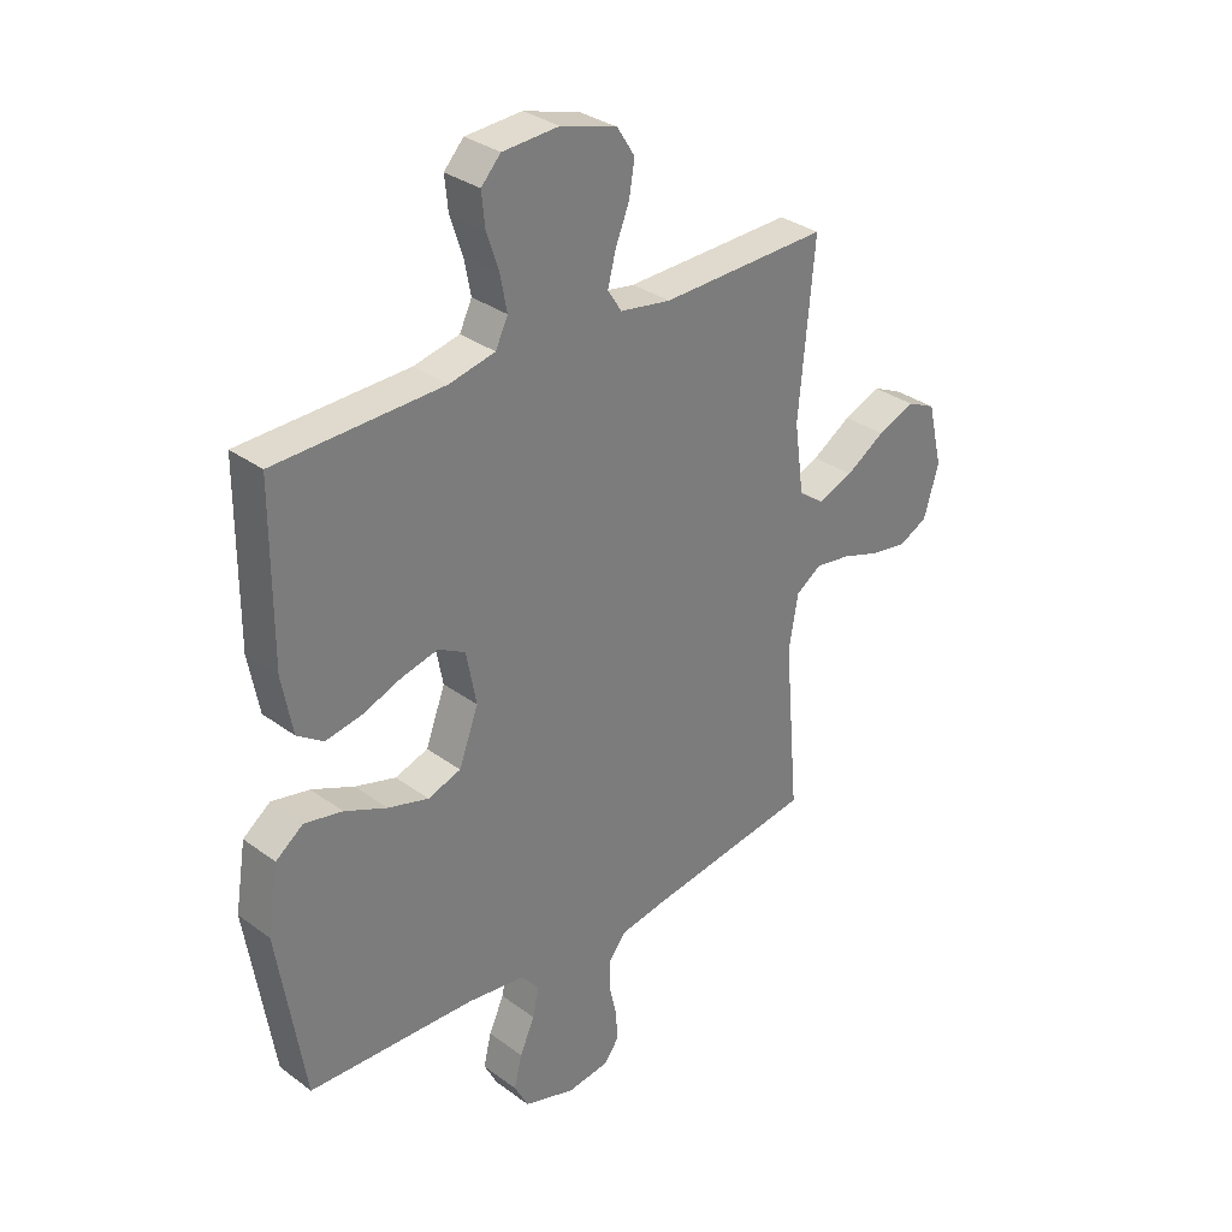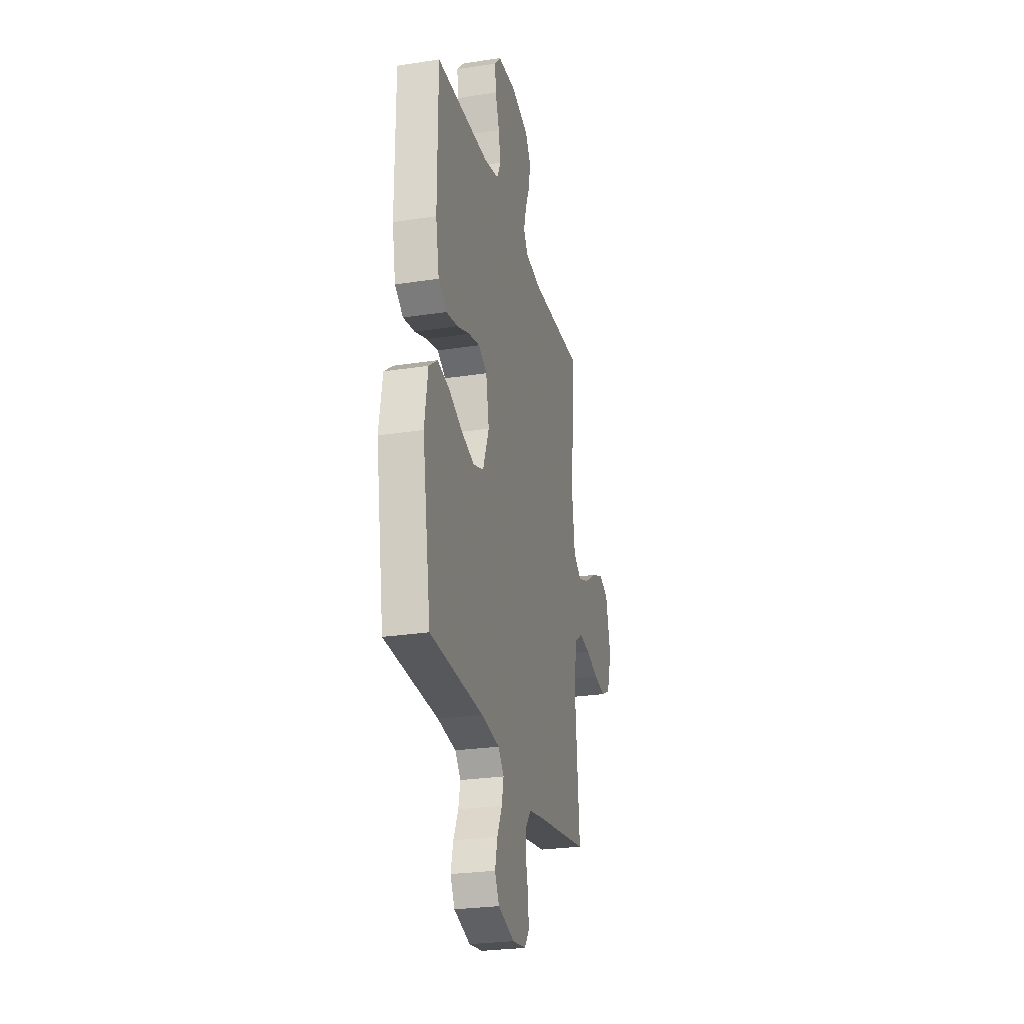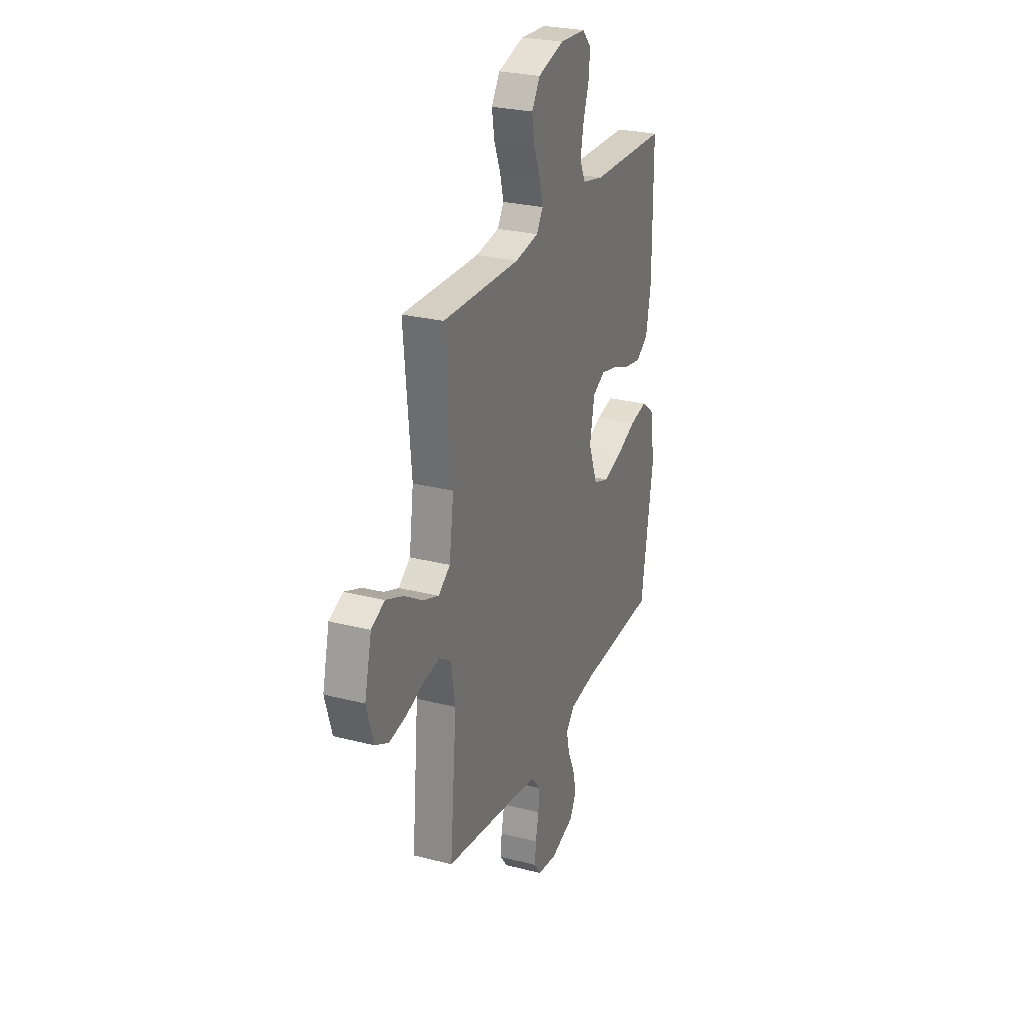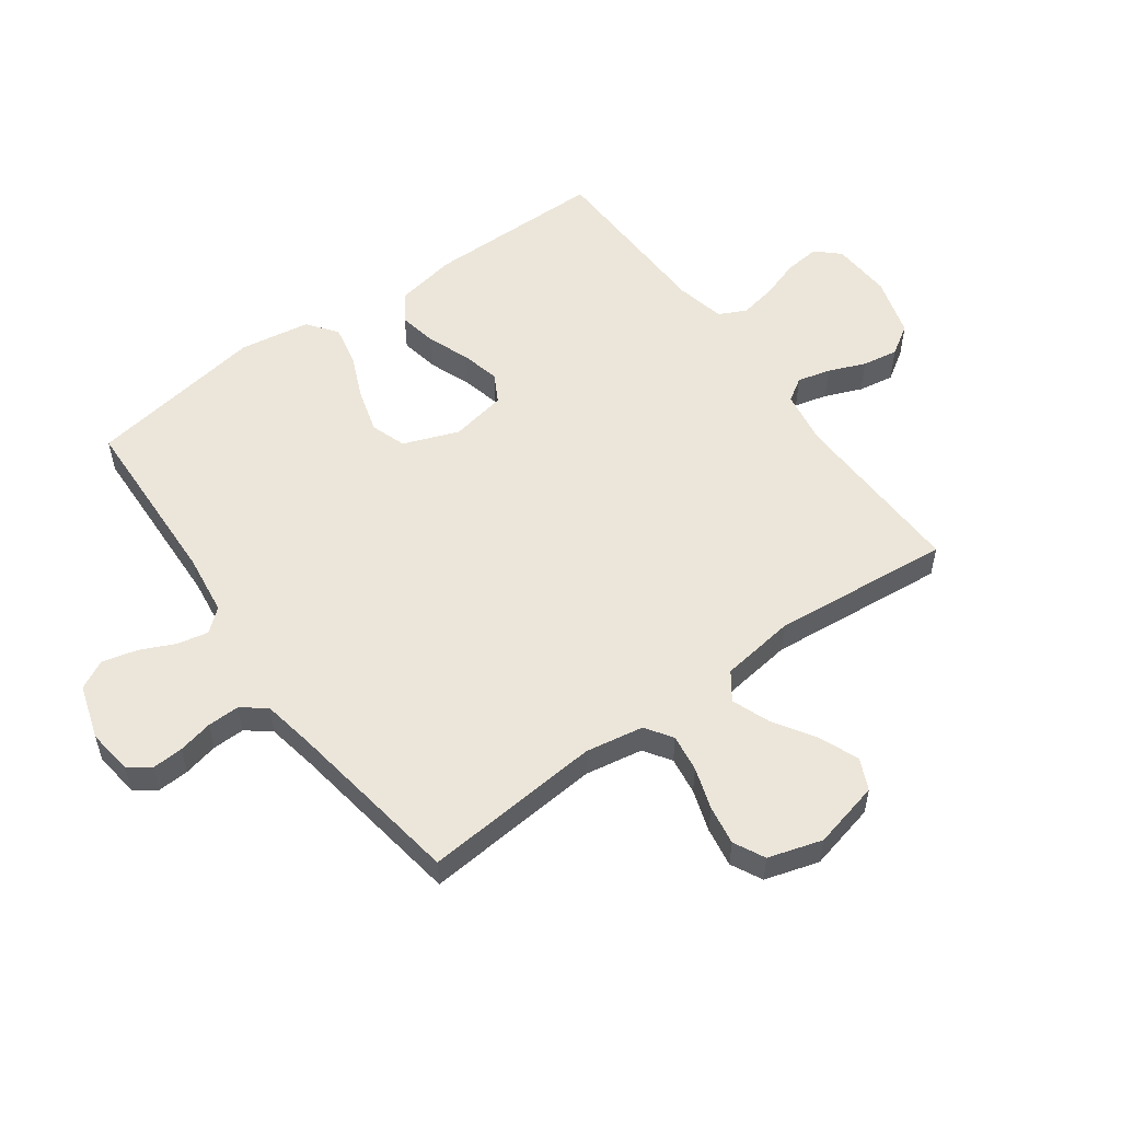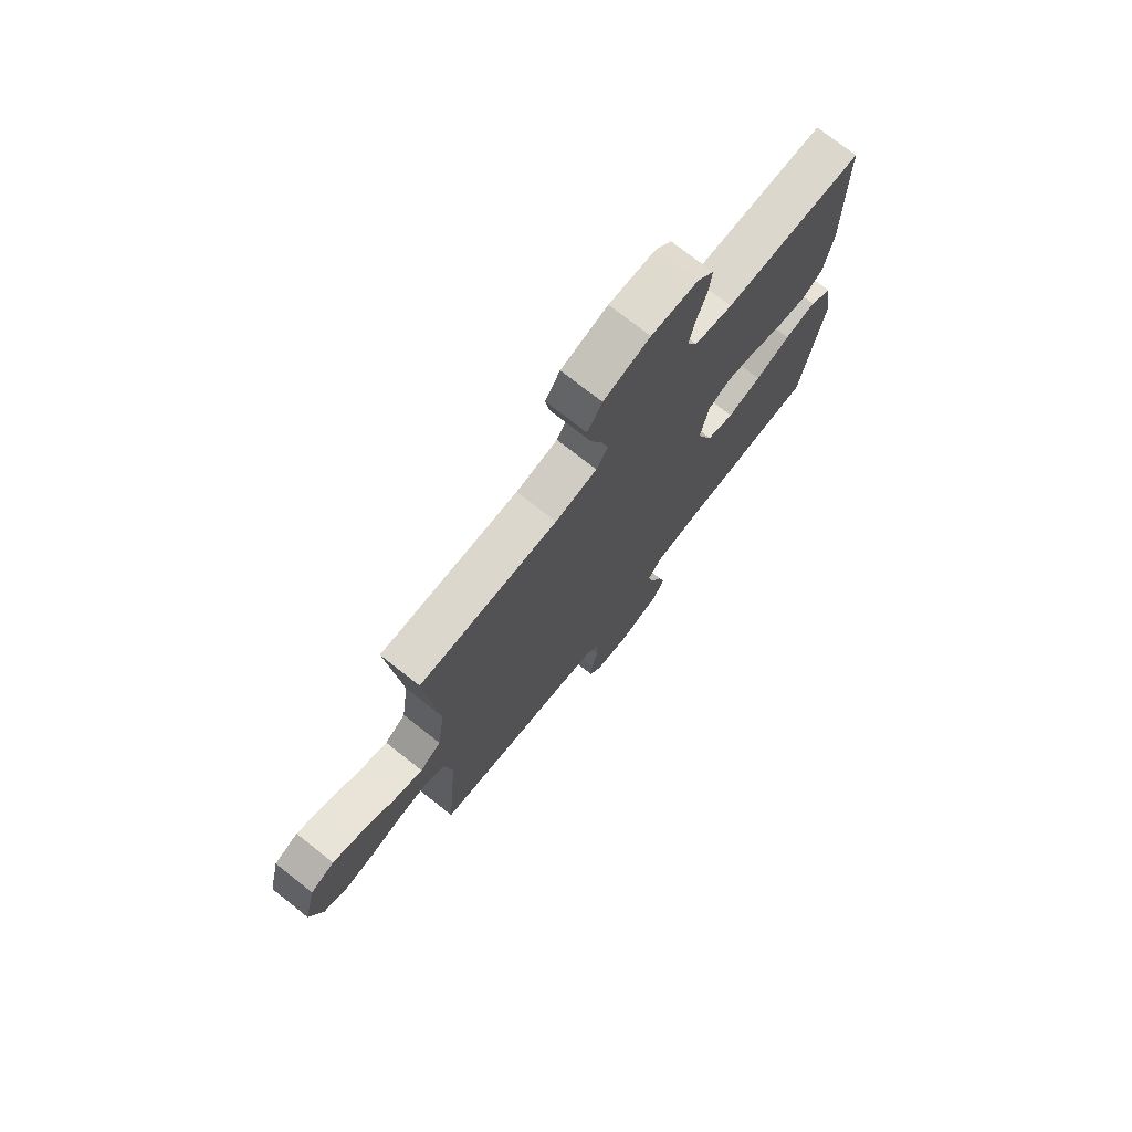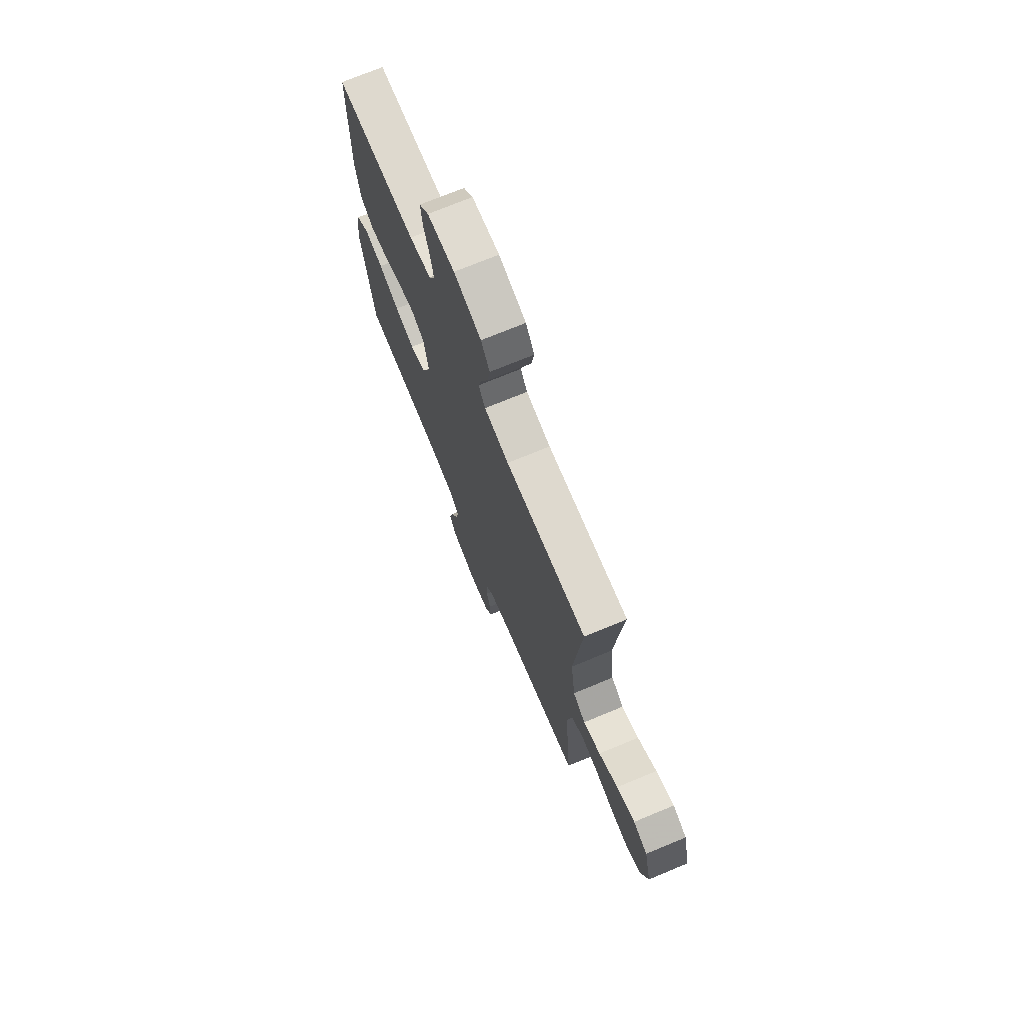
<metadata>
{"format":"obj","ext":"obj","renderer":"f3d","projection":"perspective","resolution":1024,"background":"white","views":[{"elev":32.1,"azim":135.8,"up":"+Z"},{"elev":-26.2,"azim":103.8,"up":"+Z"},{"elev":26.8,"azim":-68.2,"up":"+Z"},{"elev":54.5,"azim":-125.9,"up":"+Y"},{"elev":74.4,"azim":-51.8,"up":"+Z"},{"elev":72.7,"azim":-112.5,"up":"+Z"}]}
</metadata>
<code>
v -0.5 0.07 0.5
v -0.2 0.07 0.492
v -0.109 0.07 0.507
v -0.084 0.07 0.546
v -0.098 0.07 0.601
v -0.123 0.07 0.663
v -0.133 0.07 0.723
v -0.101 0.07 0.773
v 0 0.07 0.803
v 0.101 0.07 0.797
v 0.136 0.07 0.759
v 0.13 0.07 0.7
v 0.108 0.07 0.634
v 0.096 0.07 0.572
v 0.118 0.07 0.526
v 0.2 0.07 0.508
v 0.5 0.07 0.5
v 0.501 0.07 0.2
v 0.482 0.07 0.098
v 0.435 0.07 0.066
v 0.37 0.07 0.078
v 0.299 0.07 0.105
v 0.235 0.07 0.12
v 0.187 0.07 0.094
v 0.169 0.07 0
v 0.204 0.07 -0.093
v 0.263 0.07 -0.113
v 0.336 0.07 -0.092
v 0.412 0.07 -0.059
v 0.48 0.07 -0.045
v 0.529 0.07 -0.082
v 0.548 0.07 -0.2
v 0.5 0.07 -0.5
v 0.2 0.07 -0.512
v 0.097 0.07 -0.526
v 0.065 0.07 -0.564
v 0.076 0.07 -0.616
v 0.103 0.07 -0.675
v 0.117 0.07 -0.733
v 0.092 0.07 -0.781
v 0 0.07 -0.81
v -0.076 0.07 -0.8
v -0.102 0.07 -0.764
v -0.099 0.07 -0.712
v -0.086 0.07 -0.654
v -0.085 0.07 -0.6
v -0.116 0.07 -0.56
v -0.2 0.07 -0.545
v -0.5 0.07 -0.5
v -0.474 0.07 -0.2
v -0.491 0.07 -0.103
v -0.536 0.07 -0.073
v -0.599 0.07 -0.082
v -0.669 0.07 -0.105
v -0.735 0.07 -0.116
v -0.787 0.07 -0.09
v -0.814 0.07 0
v -0.787 0.07 0.113
v -0.735 0.07 0.137
v -0.668 0.07 0.11
v -0.598 0.07 0.066
v -0.535 0.07 0.042
v -0.489 0.07 0.075
v -0.472 0.07 0.2
v -0.5 0 0.5
v -0.2 0 0.492
v -0.109 0 0.507
v -0.084 0 0.546
v -0.098 0 0.601
v -0.123 0 0.663
v -0.133 0 0.723
v -0.101 0 0.773
v 0 0 0.803
v 0.101 0 0.797
v 0.136 0 0.759
v 0.13 0 0.7
v 0.108 0 0.634
v 0.096 0 0.572
v 0.118 0 0.526
v 0.2 0 0.508
v 0.5 0 0.5
v 0.501 0 0.2
v 0.482 0 0.098
v 0.435 0 0.066
v 0.37 0 0.078
v 0.299 0 0.105
v 0.235 0 0.12
v 0.187 0 0.094
v 0.169 0 0
v 0.204 0 -0.093
v 0.263 0 -0.113
v 0.336 0 -0.092
v 0.412 0 -0.059
v 0.48 0 -0.045
v 0.529 0 -0.082
v 0.548 0 -0.2
v 0.5 0 -0.5
v 0.2 0 -0.512
v 0.097 0 -0.526
v 0.065 0 -0.564
v 0.076 0 -0.616
v 0.103 0 -0.675
v 0.117 0 -0.733
v 0.092 0 -0.781
v 0 0 -0.81
v -0.076 0 -0.8
v -0.102 0 -0.764
v -0.099 0 -0.712
v -0.086 0 -0.654
v -0.085 0 -0.6
v -0.116 0 -0.56
v -0.2 0 -0.545
v -0.5 0 -0.5
v -0.474 0 -0.2
v -0.491 0 -0.103
v -0.536 0 -0.073
v -0.599 0 -0.082
v -0.669 0 -0.105
v -0.735 0 -0.116
v -0.787 0 -0.09
v -0.814 0 0
v -0.787 0 0.113
v -0.735 0 0.137
v -0.668 0 0.11
v -0.598 0 0.066
v -0.535 0 0.042
v -0.489 0 0.075
v -0.472 0 0.2
f 58 59 60 61
f 58 61 62
f 57 58 62
f 56 57 62
f 53 54 55 56
f 52 53 56 62
f 51 52 62 63
f 48 49 50
f 47 48 50 51
f 42 43 44 45
f 42 45 46
f 41 42 46
f 40 41 46
f 37 38 39 40
f 36 37 40 46
f 35 36 46 47
f 31 32 33 34
f 31 34 35
f 28 29 30 31
f 27 28 31 35
f 26 27 35 47
f 19 20 21 22
f 19 22 23
f 16 17 18 19
f 15 16 19 23
f 14 15 23 24
f 10 11 12 13
f 10 13 14
f 9 10 14
f 5 6 7 8
f 4 5 8 9
f 64 1 2
f 64 2 3
f 63 64 3
f 51 63 3
f 25 26 47 51
f 25 51 3 4
f 14 24 25
f 4 9 14 25
f 125 124 123 122
f 126 125 122
f 126 122 121
f 126 121 120
f 120 119 118 117
f 126 120 117 116
f 127 126 116 115
f 114 113 112
f 115 114 112 111
f 109 108 107 106
f 110 109 106
f 110 106 105
f 110 105 104
f 104 103 102 101
f 110 104 101 100
f 111 110 100 99
f 98 97 96 95
f 99 98 95
f 95 94 93 92
f 99 95 92 91
f 111 99 91 90
f 86 85 84 83
f 87 86 83
f 83 82 81 80
f 87 83 80 79
f 88 87 79 78
f 77 76 75 74
f 78 77 74
f 78 74 73
f 72 71 70 69
f 73 72 69 68
f 66 65 128
f 67 66 128
f 67 128 127
f 67 127 115
f 115 111 90 89
f 68 67 115 89
f 89 88 78
f 89 78 73 68
f 1 65 66 2
f 2 66 67 3
f 3 67 68 4
f 4 68 69 5
f 5 69 70 6
f 6 70 71 7
f 7 71 72 8
f 8 72 73 9
f 9 73 74 10
f 10 74 75 11
f 11 75 76 12
f 12 76 77 13
f 13 77 78 14
f 14 78 79 15
f 15 79 80 16
f 16 80 81 17
f 17 81 82 18
f 18 82 83 19
f 19 83 84 20
f 20 84 85 21
f 21 85 86 22
f 22 86 87 23
f 23 87 88 24
f 24 88 89 25
f 25 89 90 26
f 26 90 91 27
f 27 91 92 28
f 28 92 93 29
f 29 93 94 30
f 30 94 95 31
f 31 95 96 32
f 32 96 97 33
f 33 97 98 34
f 34 98 99 35
f 35 99 100 36
f 36 100 101 37
f 37 101 102 38
f 38 102 103 39
f 39 103 104 40
f 40 104 105 41
f 41 105 106 42
f 42 106 107 43
f 43 107 108 44
f 44 108 109 45
f 45 109 110 46
f 46 110 111 47
f 47 111 112 48
f 48 112 113 49
f 49 113 114 50
f 50 114 115 51
f 51 115 116 52
f 52 116 117 53
f 53 117 118 54
f 54 118 119 55
f 55 119 120 56
f 56 120 121 57
f 57 121 122 58
f 58 122 123 59
f 59 123 124 60
f 60 124 125 61
f 61 125 126 62
f 62 126 127 63
f 63 127 128 64
f 64 128 65 1

</code>
